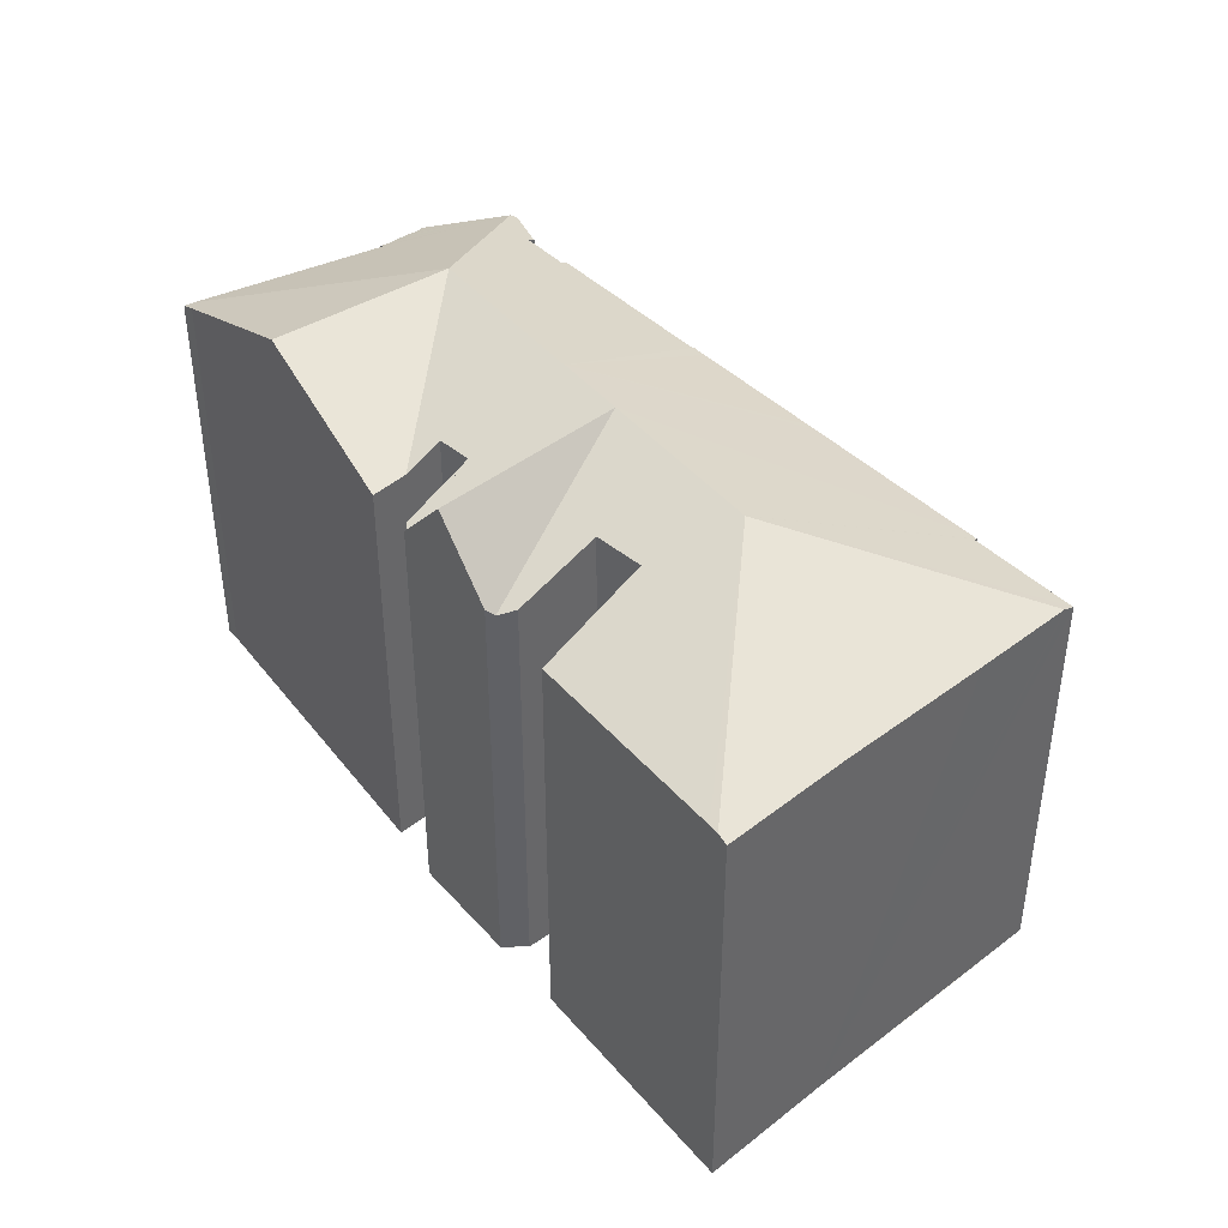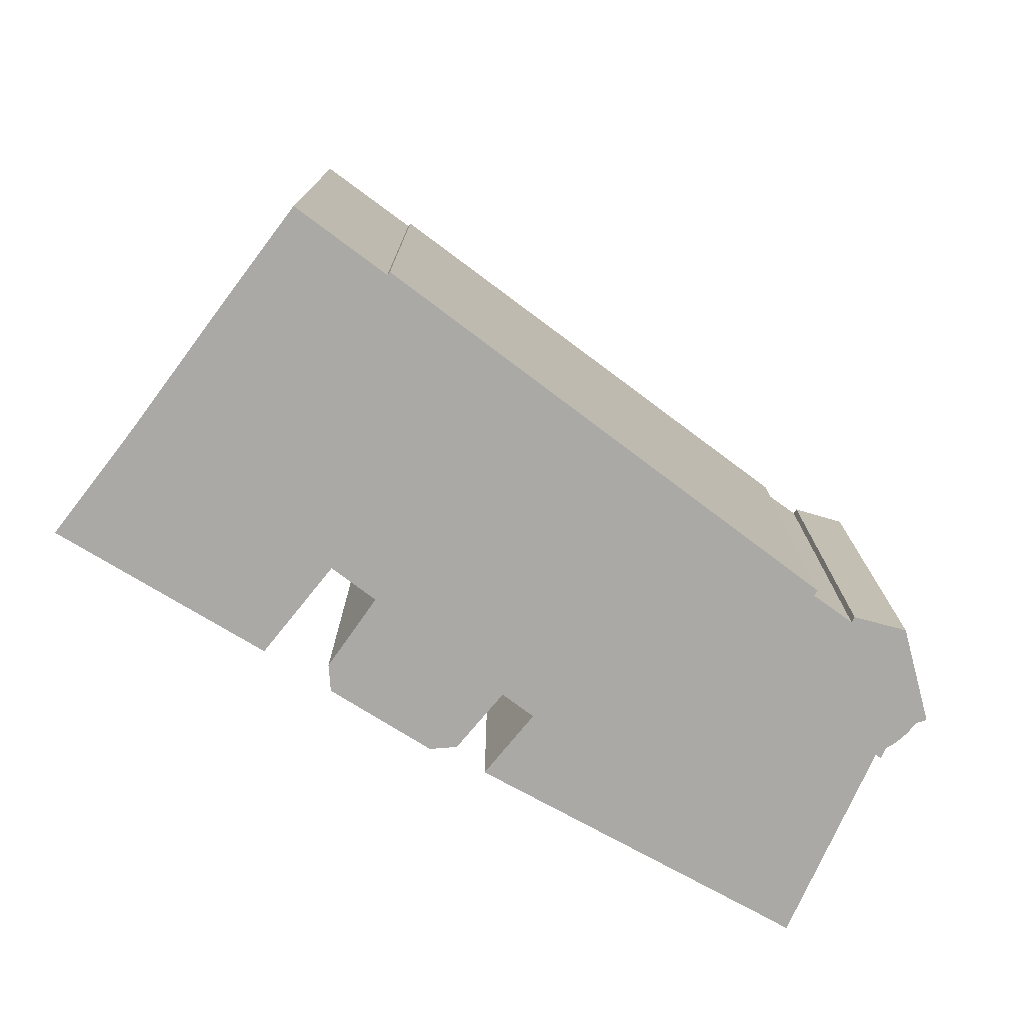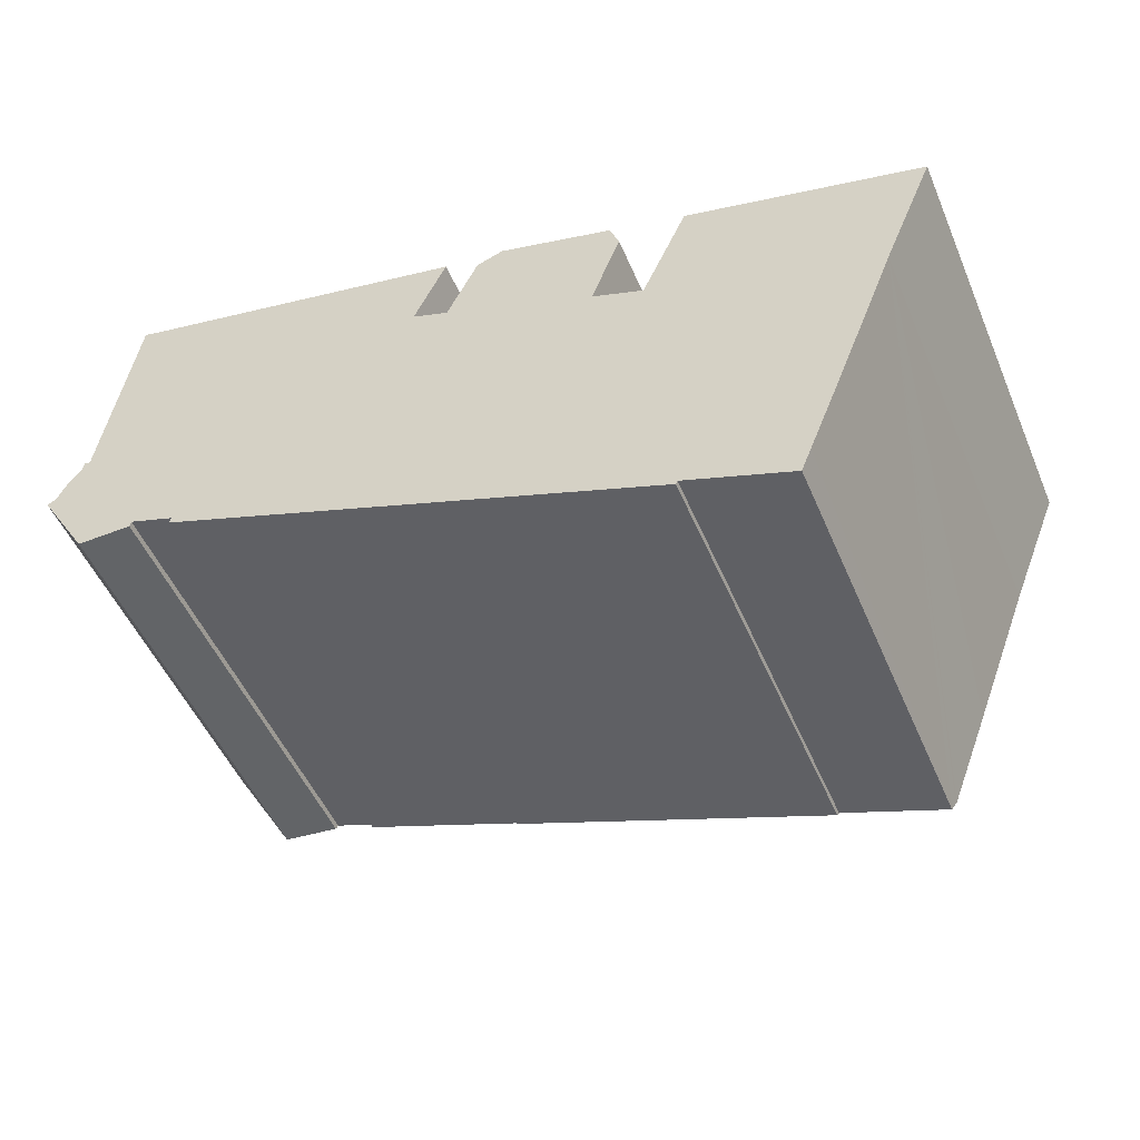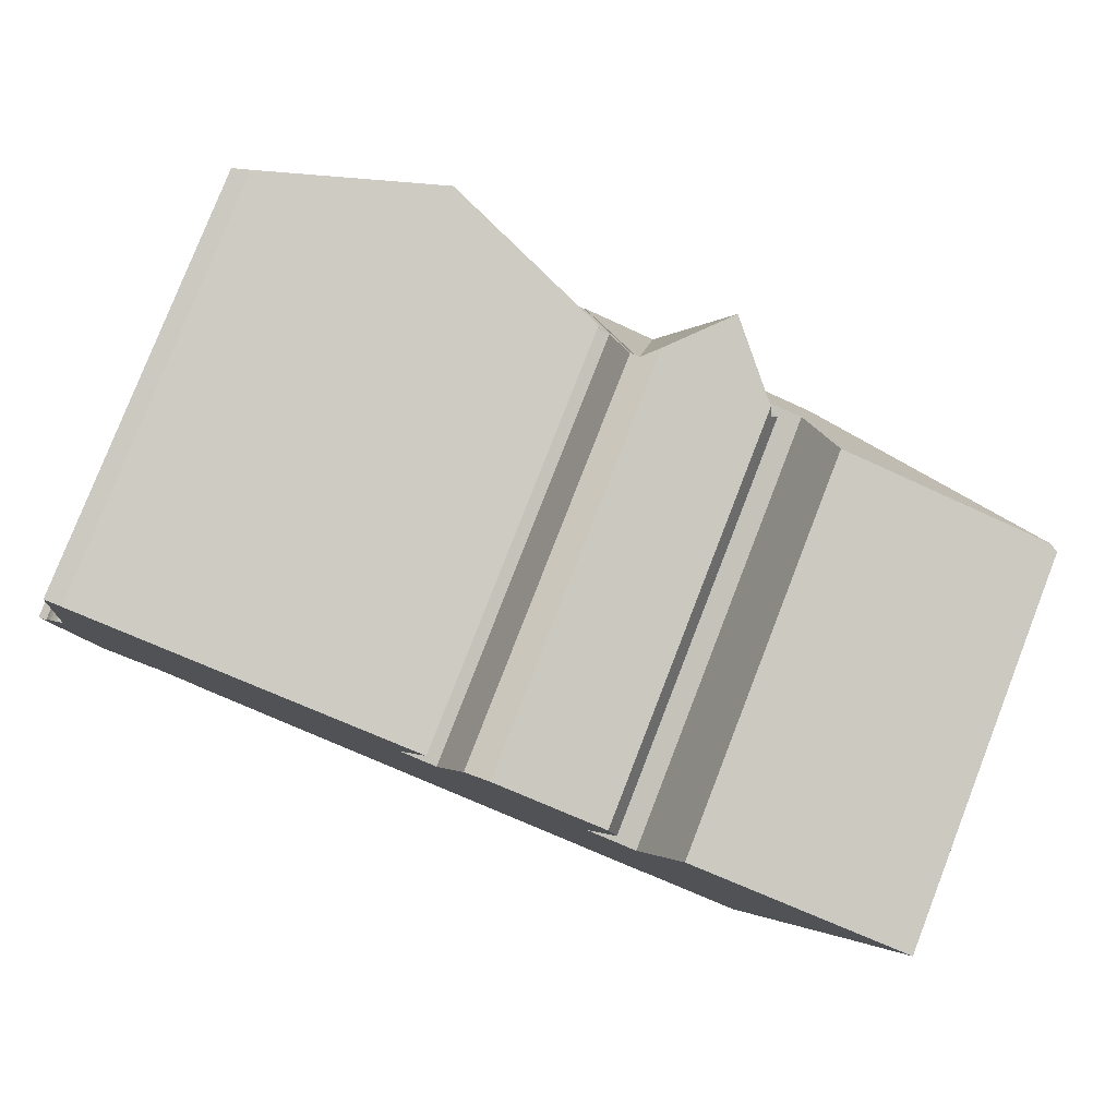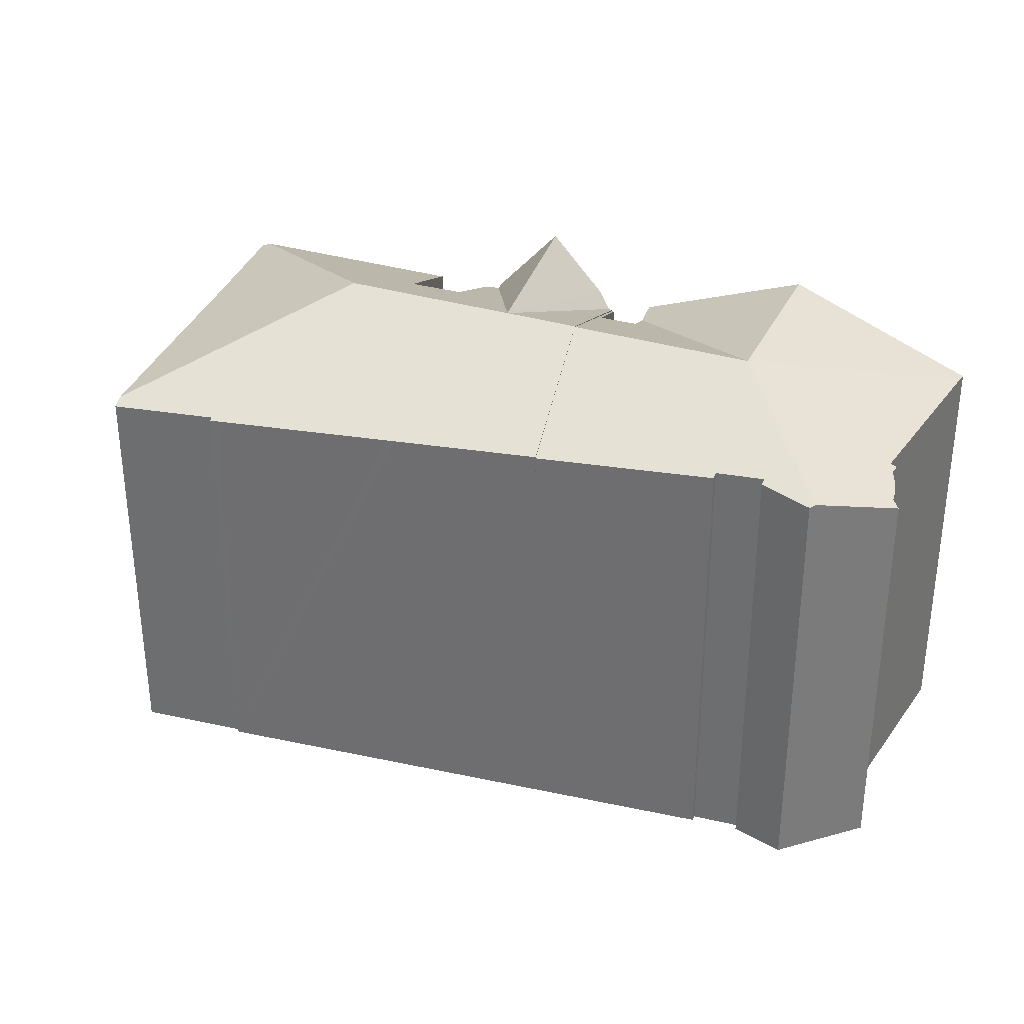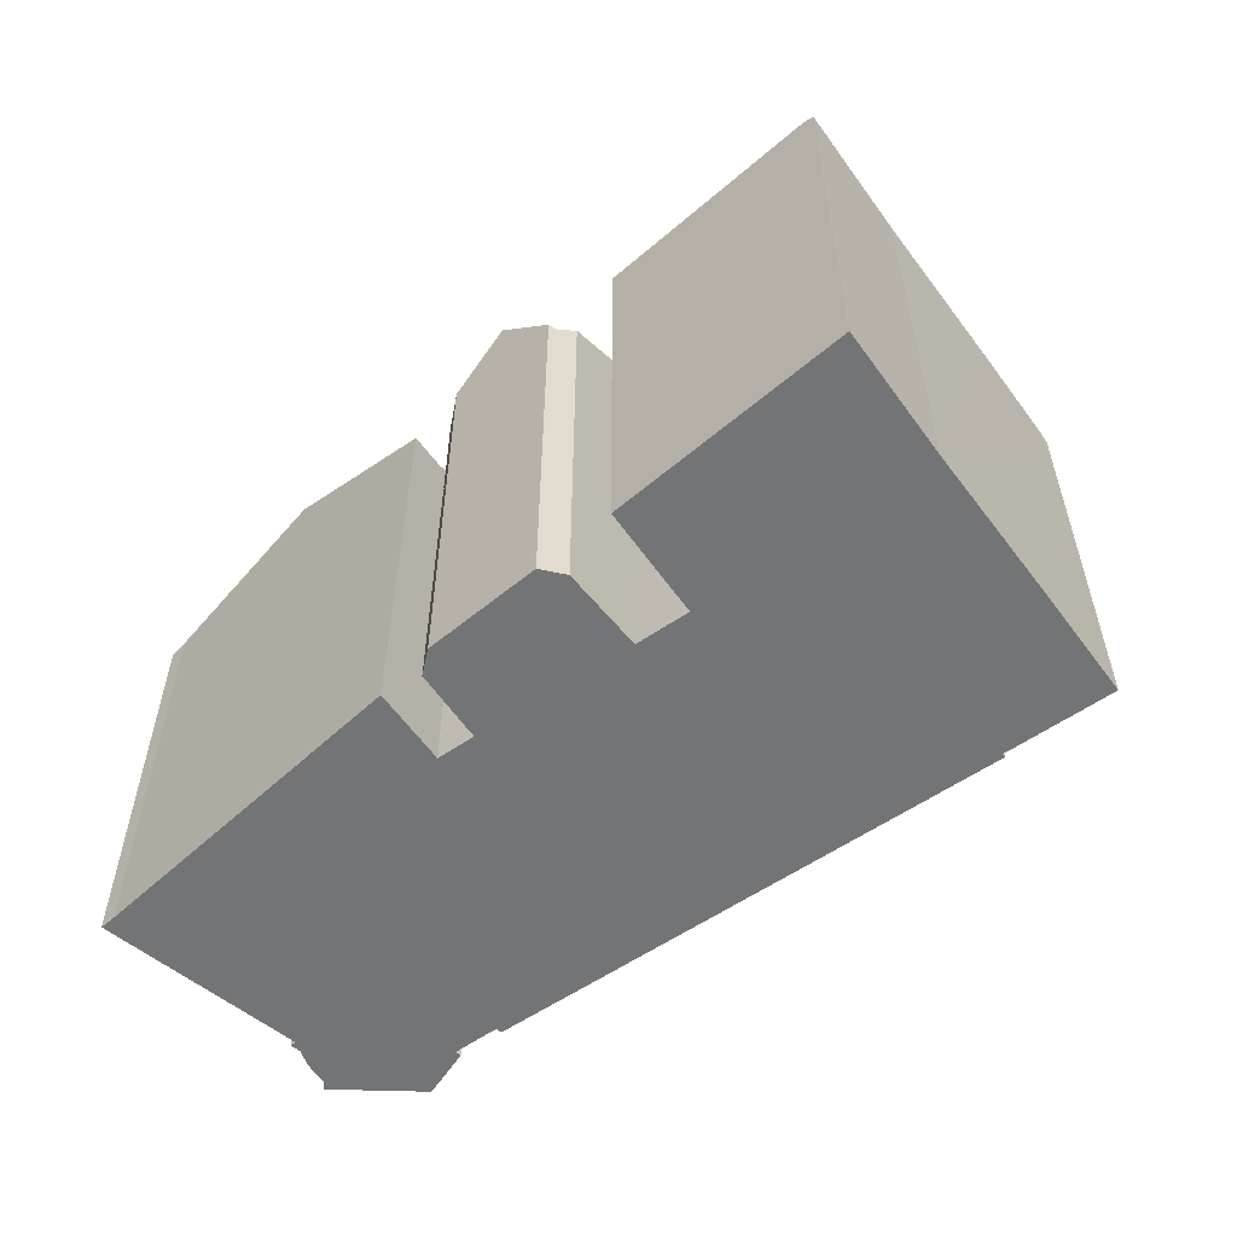
<metadata>
{"format":"obj","ext":"obj","renderer":"f3d","projection":"perspective","resolution":1024,"background":"white","views":[{"elev":41.6,"azim":68.9,"up":"+Y"},{"elev":-75.5,"azim":164.3,"up":"+Y"},{"elev":-50.8,"azim":22.7,"up":"+Z"},{"elev":79.7,"azim":21.3,"up":"+Z"},{"elev":32.3,"azim":-141.9,"up":"+Y"},{"elev":-56.1,"azim":57.4,"up":"+Y"}]}
</metadata>
<code>
v  20.99 14.65 4.42
v  18.79 17.25 5.334
v  20.89 14.88 4.712
v  16.08 17.25 -1.213
v  22.28 17.24 -2.823
v  30.93 14.64 1.858
v  31.29 14.64 1.758
v  23.55 14.59 3.912
v  22 16.1 0.282
v  20.22 16.01 0.988
v  21.09 14.74 4.155
v  21.21 14.86 3.807
v  18.7 17.24 -1.893
v  29.91 14.51 -2.647
v  31.66 14.49 1.655
v  27.89 14.5 -7.897
v  26.56 14.49 -11.25
v  26.69 14.49 -10.92
v  26.75 14.49 -10.79
v  13.47 17.25 -0.534
v  11.64 14.98 -6.062
v  11.16 15.01 -5.876
v  16.04 14.77 -7.785
v  16.33 14.76 -7.895
v  22.45 14.46 -10.29
v  22.7 14.44 -10.39
v  22.72 14.46 -10.36
v  22.76 14.5 -10.26
v  23.62 14.46 -10.59
v  26.4 14.32 -11.66
v  26.52 14.46 -11.35
v  16.11 14.68 5.601
v  16.33 14.62 5.682
v  16.9 15.11 5.894
v  16.9 -3.609e-16 5.894
v  20.89 -2.885e-16 4.712
v  18.79 -3.266e-16 5.334
v  22 -1.727e-17 0.282
v  20.22 -6.05e-17 0.988
v  23.55 -2.395e-16 3.912
v  31.29 -1.076e-16 1.758
v  31.66 -1.013e-16 1.655
v  30.93 -1.138e-16 1.858
v  16.11 -3.43e-16 5.601
v  16.33 -3.479e-16 5.682
v  21.21 -2.331e-16 3.807
v  21.09 -2.544e-16 4.155
v  20.99 -2.706e-16 4.42
v  29.91 1.621e-16 -2.647
v  26.75 6.606e-16 -10.79
v  26.52 6.949e-16 -11.35
v  26.4 7.142e-16 -11.66
v  27.89 4.836e-16 -7.897
v  26.56 6.891e-16 -11.25
v  26.69 6.688e-16 -10.92
v  11.16 3.598e-16 -5.876
v  13.47 3.27e-17 -0.534
v  22.76 6.285e-16 -10.26
v  23.62 6.486e-16 -10.59
v  22.7 6.362e-16 -10.39
v  22.45 6.3e-16 -10.29
v  16.33 4.834e-16 -7.895
v  11.64 3.712e-16 -6.062
v  16.04 4.767e-16 -7.785
v  22.72 6.344e-16 -10.36
v  14.23 15.04 5.002
v  13.66 15.6 3.683
v  7.034 17.23 1.137
v  13.47 17.23 -0.534
v  16.11 14.63 5.601
v  15.98 14.66 5.553
v  14.93 15.67 3.187
v  1.676 15.19 -2.811
v  3.699 15.33 -2.991
v  1.794 15.13 -3.01
v  3.741 15.41 -2.776
v  5.322 15.35 -3.359
v  11.16 14.96 -5.876
v  5.265 15.26 -3.57
v  2.335 14.78 8.793
v  1.344 14.78 1.756
v  1.134 14.69 1.826
v  1.071 14.68 1.423
v  0.926 14.63 1.267
v  0.795 14.59 1.099
v  0.672 14.54 0.925
v  0.565 14.51 0.741
v  0.497 14.49 0.612
v  0.438 14.47 0.478
v  0.384 14.46 0.342
v  0.333 14.44 0.204
v  0.222 14.4 0.136
v  0.164 14.4 -0.275
v  0 14.31 8.765e-16
v  2.948 14.98 8.992
v  2.385 14.76 9.146
v  3.081 15.03 8.961
v  8.855 17.23 7.608
v  14.75 14.98 6.226
v  14.93 -1.951e-16 3.187
v  13.66 -2.255e-16 3.683
v  15.98 -3.4e-16 5.553
v  1.344 -1.075e-16 1.756
v  1.134 -1.118e-16 1.826
v  2.948 -5.506e-16 8.992
v  2.385 -5.6e-16 9.146
v  8.855 -4.659e-16 7.608
v  14.75 -3.812e-16 6.226
v  3.081 -5.487e-16 8.961
v  0.333 -1.249e-17 0.204
v  0 0 0
v  0.222 -8.328e-18 0.136
v  0.497 -3.747e-17 0.612
v  0.438 14.47 0.478
v  0.565 -4.537e-17 0.741
v  0.565 14.51 0.741
v  0.672 -5.664e-17 0.925
v  0.795 -6.729e-17 1.099
v  0.926 -7.758e-17 1.267
v  1.071 -8.713e-17 1.423
v  14.23 -3.063e-16 5.002
v  5.265 2.186e-16 -3.57
v  3.741 1.7e-16 -2.776
v  5.322 2.057e-16 -3.359
v  3.699 1.831e-16 -2.991
v  1.794 1.843e-16 -3.01
v  0.384 -2.094e-17 0.342
v  0.438 -2.927e-17 0.478
v  2.335 -5.384e-16 8.793
v  1.676 1.721e-16 -2.811
v  0.164 1.684e-17 -0.275
g defaultobject
f 1 2 3
f 2 1 4
f 5 6 7
f 6 5 8
f 8 5 9
f 9 5 10
f 11 4 1
f 4 11 12
f 4 12 10
f 4 10 13
f 13 10 5
f 14 7 15
f 7 14 5
f 5 14 16
f 5 16 17
f 17 16 18
f 18 16 19
f 20 21 22
f 21 20 23
f 23 20 24
f 24 20 4
f 24 4 25
f 25 4 13
f 25 13 5
f 25 5 26
f 26 5 27
f 27 5 28
f 28 5 29
f 29 5 30
f 30 5 17
f 30 17 31
f 32 4 20
f 4 32 33
f 34 4 33
f 4 34 2
f 34 3 2
f 3 34 35
f 3 35 36
f 36 35 37
f 10 38 9
f 38 10 39
f 40 6 8
f 6 40 7
f 7 40 15
f 15 40 41
f 15 41 42
f 41 40 43
f 44 33 32
f 33 35 34
f 35 33 44
f 35 44 45
f 36 1 3
f 11 46 12
f 46 11 1
f 46 1 47
f 47 1 36
f 47 36 48
f 12 39 10
f 39 12 46
f 15 49 14
f 49 15 42
f 49 16 14
f 16 49 19
f 19 49 18
f 18 49 17
f 17 49 31
f 31 49 30
f 30 49 50
f 30 50 51
f 30 51 52
f 50 49 53
f 51 50 54
f 54 50 55
f 38 8 9
f 8 38 40
f 56 20 22
f 20 56 32
f 32 56 44
f 44 56 57
f 52 29 30
f 29 52 28
f 28 52 58
f 58 52 59
f 60 25 26
f 25 60 24
f 24 60 23
f 23 60 21
f 21 60 22
f 22 60 61
f 22 61 62
f 22 62 63
f 22 63 56
f 63 62 64
f 58 27 28
f 27 58 65
f 65 26 27
f 26 65 60
f 40 38 43
f 51 59 52
f 59 51 54
f 59 54 55
f 59 55 50
f 59 50 53
f 59 53 58
f 58 53 61
f 61 53 62
f 62 53 49
f 62 49 64
f 64 49 42
f 64 42 63
f 63 42 56
f 56 42 41
f 56 41 38
f 56 38 57
f 38 41 43
f 57 38 39
f 57 39 46
f 57 46 44
f 44 46 47
f 44 47 48
f 44 48 36
f 44 36 37
f 44 37 35
f 44 35 45
f 65 61 60
f 61 65 58
f 66 67 68
f 69 68 67
f 70 69 71
f 72 71 69
f 67 72 69
f 73 74 75
f 74 73 76
f 76 73 68
f 76 68 77
f 77 68 78
f 78 68 69
f 78 79 77
f 80 68 81
f 73 81 68
f 82 81 73
f 83 82 73
f 84 83 73
f 85 84 73
f 86 85 73
f 87 86 73
f 88 87 73
f 89 88 73
f 90 89 73
f 91 90 73
f 92 91 73
f 93 92 73
f 94 92 93
f 95 80 96
f 80 95 68
f 68 95 97
f 68 97 98
f 66 98 99
f 98 66 68
f 67 100 72
f 100 67 101
f 102 70 71
f 70 102 44
f 82 103 81
f 103 82 104
f 96 105 95
f 105 96 106
f 105 97 95
f 97 105 98
f 98 105 99
f 99 105 107
f 99 107 108
f 107 105 109
f 100 71 72
f 71 100 102
f 92 110 91
f 110 92 94
f 110 94 111
f 110 111 112
f 113 88 114
f 88 115 116
f 115 88 113
f 116 117 86
f 117 116 115
f 86 118 85
f 118 86 117
f 85 119 84
f 119 85 118
f 84 120 83
f 120 84 119
f 44 69 70
f 69 44 78
f 78 44 56
f 56 44 57
f 66 101 67
f 101 66 99
f 101 99 121
f 121 99 108
f 78 122 79
f 122 78 56
f 77 123 76
f 123 77 124
f 125 75 74
f 75 125 126
f 79 124 77
f 124 79 122
f 91 127 90
f 127 91 110
f 90 128 114
f 128 90 127
f 113 114 128
f 83 104 82
f 104 83 120
f 103 80 81
f 80 103 96
f 96 103 106
f 106 103 129
f 123 74 76
f 74 123 125
f 75 93 73
f 93 75 126
f 93 126 94
f 94 126 111
f 111 126 130
f 111 130 131
f 120 103 104
f 130 123 131
f 123 130 125
f 125 130 126
f 129 105 106
f 105 129 107
f 107 129 108
f 108 129 121
f 121 129 103
f 121 103 101
f 101 103 100
f 100 103 57
f 57 103 56
f 56 103 120
f 56 120 119
f 56 119 118
f 56 118 117
f 56 117 115
f 56 115 113
f 56 113 128
f 56 128 127
f 56 127 110
f 56 110 112
f 56 112 111
f 56 111 131
f 56 131 124
f 124 131 123
f 56 124 122
f 102 57 44
f 57 102 100
f 107 109 105

</code>
